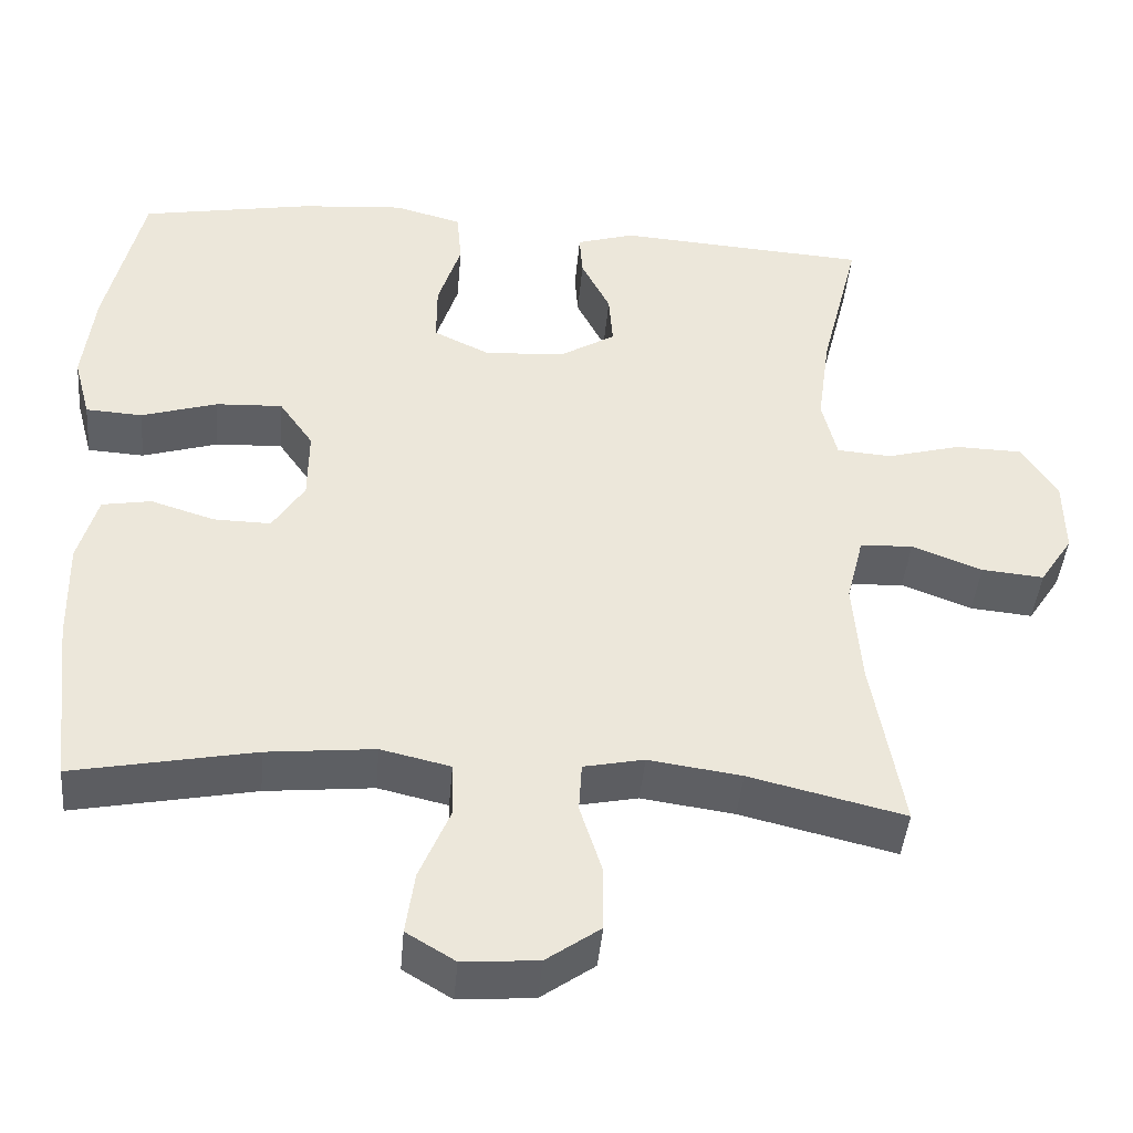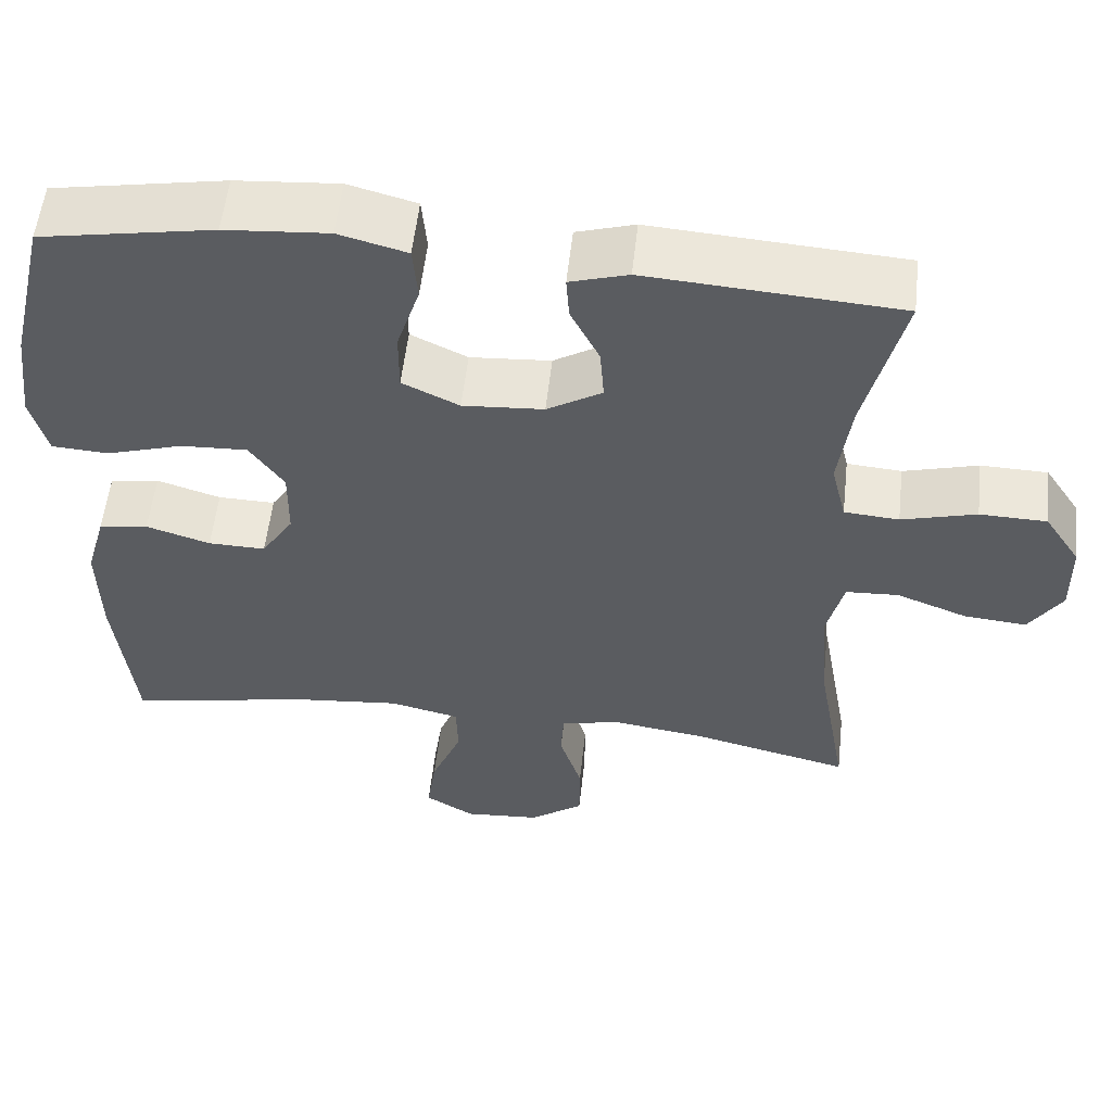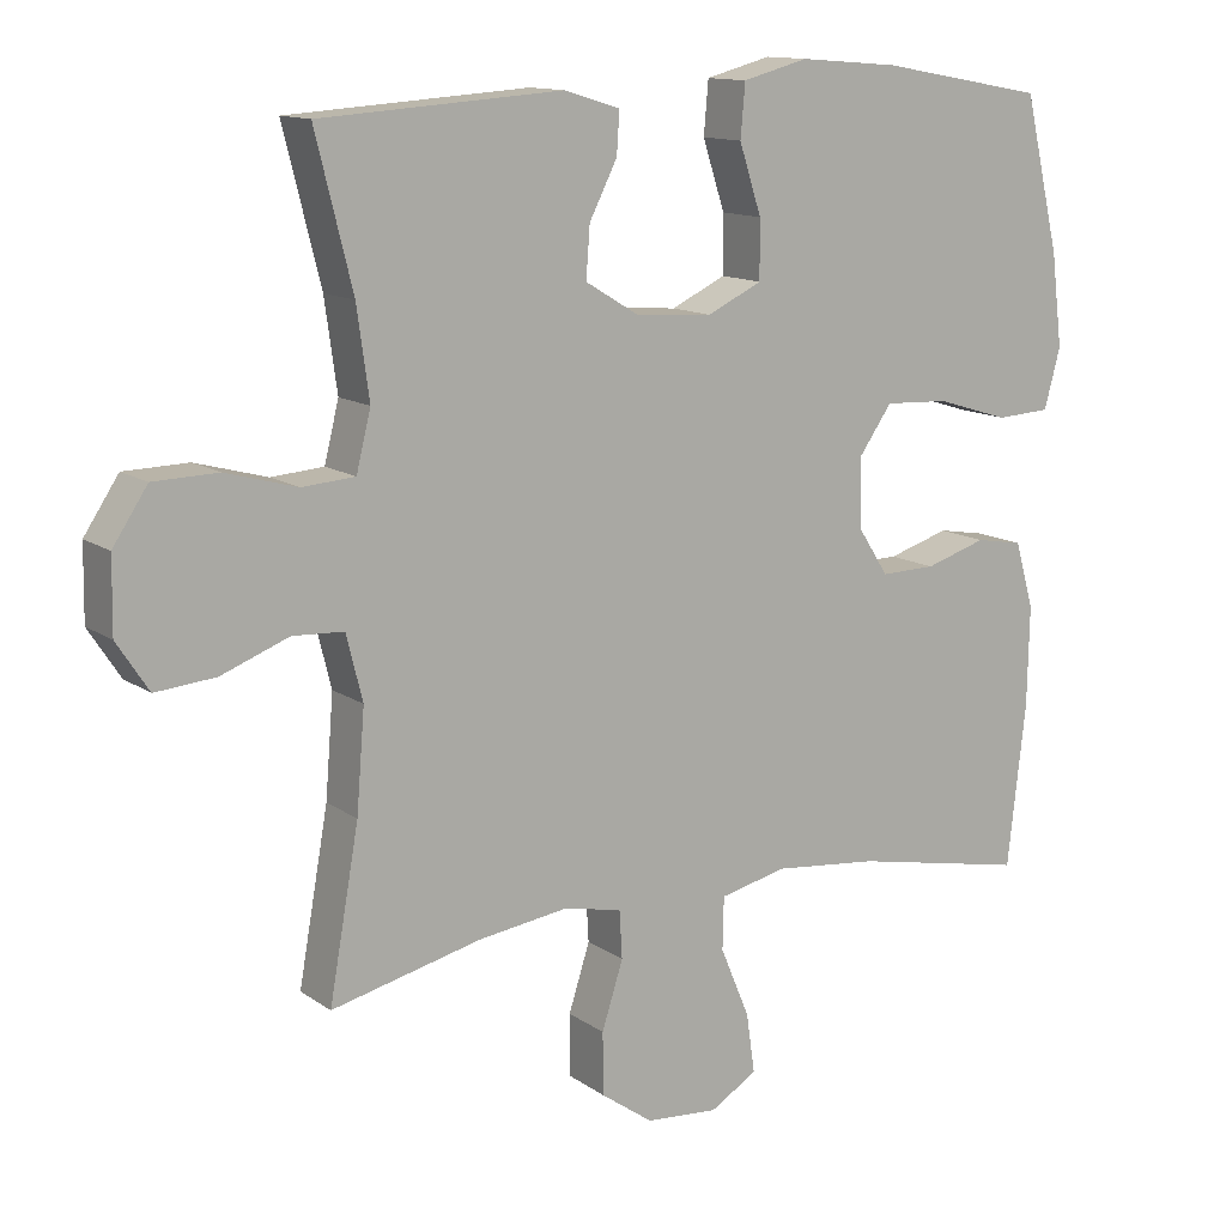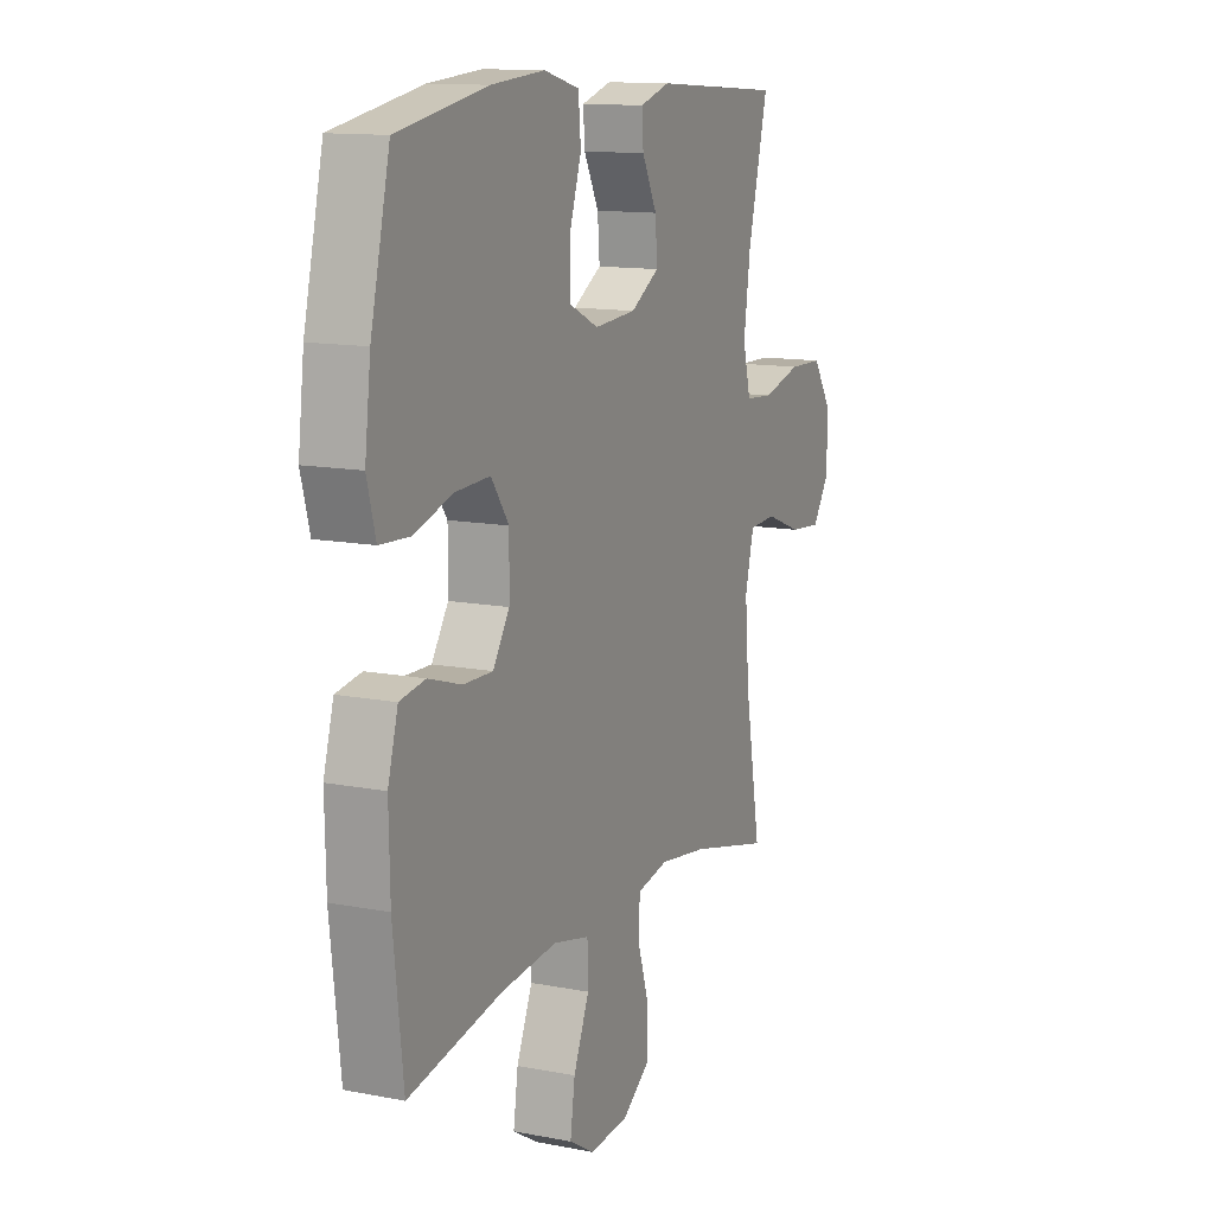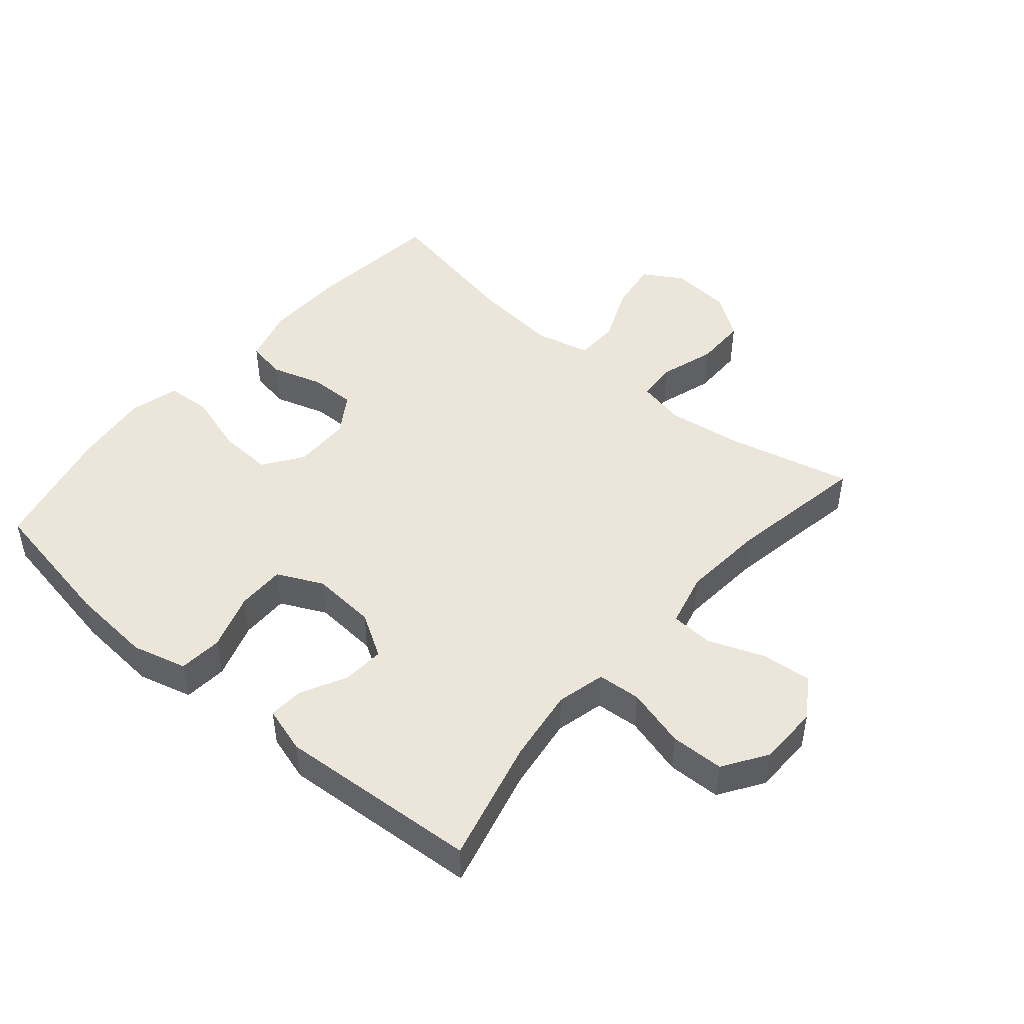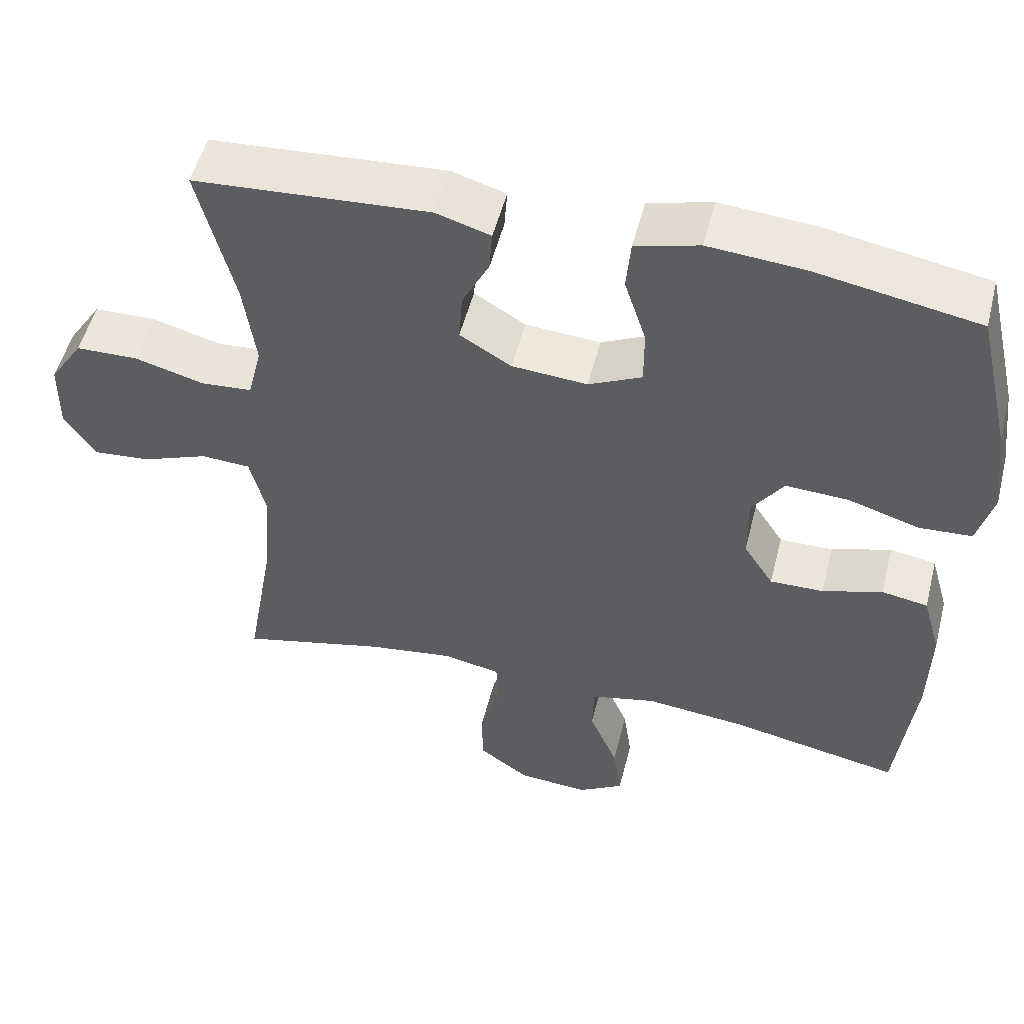
<metadata>
{"format":"obj","ext":"obj","renderer":"f3d","projection":"perspective","resolution":1024,"background":"white","views":[{"elev":-42.7,"azim":-4.9,"up":"+Z"},{"elev":55.2,"azim":6.3,"up":"+Z"},{"elev":12.7,"azim":146.9,"up":"+Z"},{"elev":12.6,"azim":-65.6,"up":"+Z"},{"elev":47.3,"azim":40.5,"up":"+Y"},{"elev":52.2,"azim":-165.8,"up":"+Z"}]}
</metadata>
<code>
o path146_path146.001
v -0.5697 0.0375 0.3206
v -0.5843 0.0375 0.2002
v -0.5631 0.0375 0.1216
v -0.4914 0.0375 0.1174
v -0.3951 0.0375 0.1468
v -0.3106 0.0375 0.1507
v -0.2676 0.0375 0.08908
v -0.2684 0.0375 -0.001116
v -0.309 0.0375 -0.06388
v -0.3813 0.0375 -0.06248
v -0.4621 0.0375 -0.03728
v -0.5247 0.0375 -0.04792
v -0.5495 0.0375 -0.1353
v -0.5469 0.0375 -0.265
v -0.5227 0.0375 -0.4798
v -0.2924 0.0375 -0.435
v -0.1552 0.0375 -0.4213
v -0.06697 0.0375 -0.4418
v -0.06532 0.0375 -0.5107
v -0.1039 0.0375 -0.6025
v -0.1153 0.0375 -0.6815
v -0.05343 0.0375 -0.7188
v 0.04216 0.0375 -0.7114
v 0.1106 0.0375 -0.663
v 0.111 0.0375 -0.5817
v 0.08316 0.0375 -0.494
v 0.08686 0.0375 -0.4313
v 0.1636 0.0375 -0.4155
v 0.2817 0.0375 -0.4322
v 0.4792 0.0375 -0.4798
v 0.4403 0.0375 -0.2589
v 0.4296 0.0375 -0.1269
v 0.4511 0.0375 -0.04116
v 0.5181 0.0375 -0.03768
v 0.6071 0.0375 -0.07186
v 0.6861 0.0375 -0.07905
v 0.7278 0.0375 -0.01523
v 0.7264 0.0375 0.08087
v 0.6809 0.0375 0.1499
v 0.5964 0.0375 0.152
v 0.5022 0.0375 0.1264
v 0.4331 0.0375 0.1317
v 0.4141 0.0375 0.2087
v 0.4303 0.0375 0.3261
v 0.4792 0.0375 0.5219
v 0.1609 0.0375 0.5437
v 0.08736 0.0375 0.5215
v 0.09121 0.0375 0.4664
v 0.1277 0.0375 0.3944
v 0.1326 0.0375 0.3276
v 0.0631 0.0375 0.2858
v -0.03907 0.0375 0.2784
v -0.1109 0.0375 0.3128
v -0.1105 0.0375 0.389
v -0.08124 0.0375 0.4791
v -0.08736 0.0375 0.5483
v -0.1734 0.0375 0.5712
v -0.3043 0.0375 0.561
v -0.5227 0.0375 0.5219
v -0.5697 -0.0375 0.3206
v -0.5843 -0.0375 0.2002
v -0.5631 -0.0375 0.1216
v -0.4914 -0.0375 0.1174
v -0.3951 -0.0375 0.1468
v -0.3106 -0.0375 0.1507
v -0.2676 -0.0375 0.08908
v -0.2684 -0.0375 -0.001116
v -0.309 -0.0375 -0.06388
v -0.3813 -0.0375 -0.06248
v -0.4621 -0.0375 -0.03728
v -0.5247 -0.0375 -0.04792
v -0.5495 -0.0375 -0.1353
v -0.5469 -0.0375 -0.265
v -0.5227 -0.0375 -0.4798
v -0.2924 -0.0375 -0.435
v -0.1552 -0.0375 -0.4213
v -0.06697 -0.0375 -0.4418
v -0.06532 -0.0375 -0.5107
v -0.1039 -0.0375 -0.6025
v -0.1153 -0.0375 -0.6815
v -0.05343 -0.0375 -0.7188
v 0.04216 -0.0375 -0.7114
v 0.1106 -0.0375 -0.663
v 0.111 -0.0375 -0.5817
v 0.08316 -0.0375 -0.494
v 0.08686 -0.0375 -0.4313
v 0.1636 -0.0375 -0.4155
v 0.2817 -0.0375 -0.4322
v 0.4792 -0.0375 -0.4798
v 0.4403 -0.0375 -0.2589
v 0.4296 -0.0375 -0.1269
v 0.4511 -0.0375 -0.04116
v 0.5181 -0.0375 -0.03768
v 0.6071 -0.0375 -0.07186
v 0.6861 -0.0375 -0.07905
v 0.7278 -0.0375 -0.01523
v 0.7264 -0.0375 0.08087
v 0.6809 -0.0375 0.1499
v 0.5964 -0.0375 0.152
v 0.5022 -0.0375 0.1264
v 0.4331 -0.0375 0.1317
v 0.4141 -0.0375 0.2087
v 0.4303 -0.0375 0.3261
v 0.4792 -0.0375 0.5219
v 0.1609 -0.0375 0.5437
v 0.08736 -0.0375 0.5215
v 0.09121 -0.0375 0.4664
v 0.1277 -0.0375 0.3944
v 0.1326 -0.0375 0.3276
v 0.0631 -0.0375 0.2858
v -0.03907 -0.0375 0.2784
v -0.1109 -0.0375 0.3128
v -0.1105 -0.0375 0.389
v -0.08124 -0.0375 0.4791
v -0.08736 -0.0375 0.5483
v -0.1734 -0.0375 0.5712
v -0.3043 -0.0375 0.561
v -0.5227 -0.0375 0.5219
v -0.08736 0.0375 0.5483
v -0.08736 0.0375 0.5483
v -0.1734 0.0375 0.5712
v -0.3043 0.0375 0.561
v -0.08124 0.0375 0.4791
v 0.1609 0.0375 0.5437
v 0.08736 0.0375 0.5215
v 0.08736 0.0375 0.5215
v 0.4792 0.0375 0.5219
v 0.4792 0.0375 0.5219
v -0.5227 0.0375 0.5219
v -0.5227 0.0375 0.5219
v 0.09121 0.0375 0.4664
v -0.1105 0.0375 0.389
v 0.1277 0.0375 0.3944
v 0.4303 0.0375 0.3261
v -0.5697 0.0375 0.3206
v 0.1326 0.0375 0.3276
v 0.1326 0.0375 0.3276
v -0.1109 0.0375 0.3128
v -0.1109 0.0375 0.3128
v 0.0631 0.0375 0.2858
v 0.4141 0.0375 0.2087
v -0.5843 0.0375 0.2002
v -0.03907 0.0375 0.2784
v 0.4331 0.0375 0.1317
v 0.4331 0.0375 0.1317
v -0.3951 0.0375 0.1468
v -0.3106 0.0375 0.1507
v -0.5631 0.0375 0.1216
v -0.5631 0.0375 0.1216
v 0.6809 0.0375 0.1499
v 0.5964 0.0375 0.152
v 0.5022 0.0375 0.1264
v -0.2676 0.0375 0.08908
v 0.7264 0.0375 0.08087
v -0.4914 0.0375 0.1174
v -0.2684 0.0375 -0.001116
v 0.7278 0.0375 -0.01523
v -0.309 0.0375 -0.06388
v 0.6861 0.0375 -0.07905
v 0.6861 0.0375 -0.07905
v -0.3813 0.0375 -0.06248
v -0.4621 0.0375 -0.03728
v -0.5247 0.0375 -0.04792
v -0.5247 0.0375 -0.04792
v 0.6071 0.0375 -0.07186
v 0.5181 0.0375 -0.03768
v 0.4511 0.0375 -0.04116
v 0.4511 0.0375 -0.04116
v 0.4296 0.0375 -0.1269
v -0.5495 0.0375 -0.1353
v 0.4403 0.0375 -0.2589
v -0.5469 0.0375 -0.265
v 0.4792 0.0375 -0.4798
v 0.4792 0.0375 -0.4798
v 0.1636 0.0375 -0.4155
v 0.2817 0.0375 -0.4322
v 0.08686 0.0375 -0.4313
v 0.08686 0.0375 -0.4313
v -0.1552 0.0375 -0.4213
v -0.06697 0.0375 -0.4418
v -0.06697 0.0375 -0.4418
v -0.2924 0.0375 -0.435
v 0.08316 0.0375 -0.494
v -0.06532 0.0375 -0.5107
v -0.5227 0.0375 -0.4798
v -0.5227 0.0375 -0.4798
v 0.111 0.0375 -0.5817
v -0.1039 0.0375 -0.6025
v 0.1106 0.0375 -0.663
v -0.1153 0.0375 -0.6815
v -0.1153 0.0375 -0.6815
v 0.04216 0.0375 -0.7114
v -0.05343 0.0375 -0.7188
v -0.08736 -0.0375 0.5483
v -0.08736 -0.0375 0.5483
v -0.1734 -0.0375 0.5712
v -0.3043 -0.0375 0.561
v -0.08124 -0.0375 0.4791
v 0.1609 -0.0375 0.5437
v 0.08736 -0.0375 0.5215
v 0.08736 -0.0375 0.5215
v 0.4792 -0.0375 0.5219
v 0.4792 -0.0375 0.5219
v -0.5227 -0.0375 0.5219
v -0.5227 -0.0375 0.5219
v 0.09121 -0.0375 0.4664
v -0.1105 -0.0375 0.389
v 0.1277 -0.0375 0.3944
v 0.4303 -0.0375 0.3261
v -0.5697 -0.0375 0.3206
v 0.1326 -0.0375 0.3276
v 0.1326 -0.0375 0.3276
v -0.1109 -0.0375 0.3128
v -0.1109 -0.0375 0.3128
v 0.0631 -0.0375 0.2858
v 0.4141 -0.0375 0.2087
v -0.5843 -0.0375 0.2002
v -0.03907 -0.0375 0.2784
v 0.4331 -0.0375 0.1317
v 0.4331 -0.0375 0.1317
v -0.3951 -0.0375 0.1468
v -0.3106 -0.0375 0.1507
v -0.5631 -0.0375 0.1216
v -0.5631 -0.0375 0.1216
v 0.6809 -0.0375 0.1499
v 0.5964 -0.0375 0.152
v 0.5022 -0.0375 0.1264
v -0.2676 -0.0375 0.08908
v 0.7264 -0.0375 0.08087
v -0.4914 -0.0375 0.1174
v -0.2684 -0.0375 -0.001116
v 0.7278 -0.0375 -0.01523
v -0.309 -0.0375 -0.06388
v 0.6861 -0.0375 -0.07905
v 0.6861 -0.0375 -0.07905
v -0.3813 -0.0375 -0.06248
v -0.4621 -0.0375 -0.03728
v -0.5247 -0.0375 -0.04792
v -0.5247 -0.0375 -0.04792
v 0.6071 -0.0375 -0.07186
v 0.5181 -0.0375 -0.03768
v 0.4511 -0.0375 -0.04116
v 0.4511 -0.0375 -0.04116
v 0.4296 -0.0375 -0.1269
v -0.5495 -0.0375 -0.1353
v 0.4403 -0.0375 -0.2589
v -0.5469 -0.0375 -0.265
v 0.4792 -0.0375 -0.4798
v 0.4792 -0.0375 -0.4798
v 0.1636 -0.0375 -0.4155
v 0.2817 -0.0375 -0.4322
v 0.08686 -0.0375 -0.4313
v 0.08686 -0.0375 -0.4313
v -0.1552 -0.0375 -0.4213
v -0.06697 -0.0375 -0.4418
v -0.06697 -0.0375 -0.4418
v -0.2924 -0.0375 -0.435
v 0.08316 -0.0375 -0.494
v -0.06532 -0.0375 -0.5107
v -0.5227 -0.0375 -0.4798
v -0.5227 -0.0375 -0.4798
v 0.111 -0.0375 -0.5817
v -0.1039 -0.0375 -0.6025
v 0.1106 -0.0375 -0.663
v -0.1153 -0.0375 -0.6815
v -0.1153 -0.0375 -0.6815
v 0.04216 -0.0375 -0.7114
v -0.05343 -0.0375 -0.7188
f 254 233 257
f 250 244 231
f 196 207 198
f 252 255 258
f 251 246 250
f 219 242 227
f 257 247 260
f 215 218 231
f 206 199 200
f 227 241 226
f 199 209 202
f 241 227 242
f 215 216 211
f 240 226 241
f 255 231 254
f 216 209 211
f 258 259 262
f 222 207 197
f 268 267 263
f 210 197 204
f 208 209 199
f 222 213 207
f 257 236 247
f 197 207 196
f 229 240 232
f 254 231 233
f 263 262 259
f 242 219 215
f 208 199 206
f 228 213 222
f 264 262 267
f 229 226 240
f 259 258 255
f 211 209 208
f 263 267 262
f 252 250 231
f 231 218 228
f 265 268 263
f 226 229 225
f 242 215 244
f 255 252 231
f 236 237 245
f 230 217 223
f 246 244 250
f 196 198 194
f 218 213 228
f 221 210 217
f 221 217 230
f 222 197 210
f 234 232 240
f 219 216 215
f 246 251 248
f 222 210 221
f 247 236 245
f 231 244 215
f 245 237 238
f 233 236 257
f 120 57 116 195
f 57 58 117 116
f 55 56 115 114
f 46 126 201 105
f 128 46 105 203
f 58 130 205 117
f 47 48 107 106
f 54 55 114 113
f 48 49 108 107
f 44 45 104 103
f 59 1 60 118
f 49 137 212 108
f 139 54 113 214
f 50 51 110 109
f 43 44 103 102
f 1 2 61 60
f 52 53 112 111
f 51 52 111 110
f 145 43 102 220
f 5 6 65 64
f 2 149 224 61
f 39 40 99 98
f 40 41 100 99
f 6 7 66 65
f 38 39 98 97
f 4 5 64 63
f 3 4 63 62
f 41 42 101 100
f 7 8 67 66
f 37 38 97 96
f 8 9 68 67
f 160 37 96 235
f 10 11 70 69
f 11 164 239 70
f 35 36 95 94
f 34 35 94 93
f 168 34 93 243
f 32 33 92 91
f 12 13 72 71
f 9 10 69 68
f 31 32 91 90
f 13 14 73 72
f 174 31 90 249
f 28 29 88 87
f 178 28 87 253
f 17 181 256 76
f 16 17 76 75
f 26 27 86 85
f 18 19 78 77
f 186 16 75 261
f 14 15 74 73
f 29 30 89 88
f 25 26 85 84
f 19 20 79 78
f 24 25 84 83
f 20 191 266 79
f 23 24 83 82
f 22 23 82 81
f 21 22 81 80
f 179 182 158
f 175 156 169
f 121 123 132
f 177 183 180
f 176 175 171
f 144 152 167
f 182 185 172
f 140 156 143
f 131 125 124
f 152 151 166
f 124 127 134
f 166 167 152
f 140 136 141
f 165 166 151
f 180 179 156
f 141 136 134
f 183 187 184
f 147 122 132
f 193 188 192
f 135 129 122
f 133 124 134
f 147 132 138
f 182 172 161
f 122 121 132
f 154 157 165
f 179 158 156
f 188 184 187
f 167 140 144
f 133 131 124
f 153 147 138
f 189 192 187
f 154 165 151
f 184 180 183
f 136 133 134
f 188 187 192
f 177 156 175
f 156 153 143
f 190 188 193
f 151 150 154
f 167 169 140
f 180 156 177
f 161 170 162
f 155 148 142
f 171 175 169
f 121 119 123
f 143 153 138
f 146 142 135
f 146 155 142
f 147 135 122
f 159 165 157
f 144 140 141
f 171 173 176
f 147 146 135
f 172 170 161
f 156 140 169
f 170 163 162
f 158 182 161

</code>
